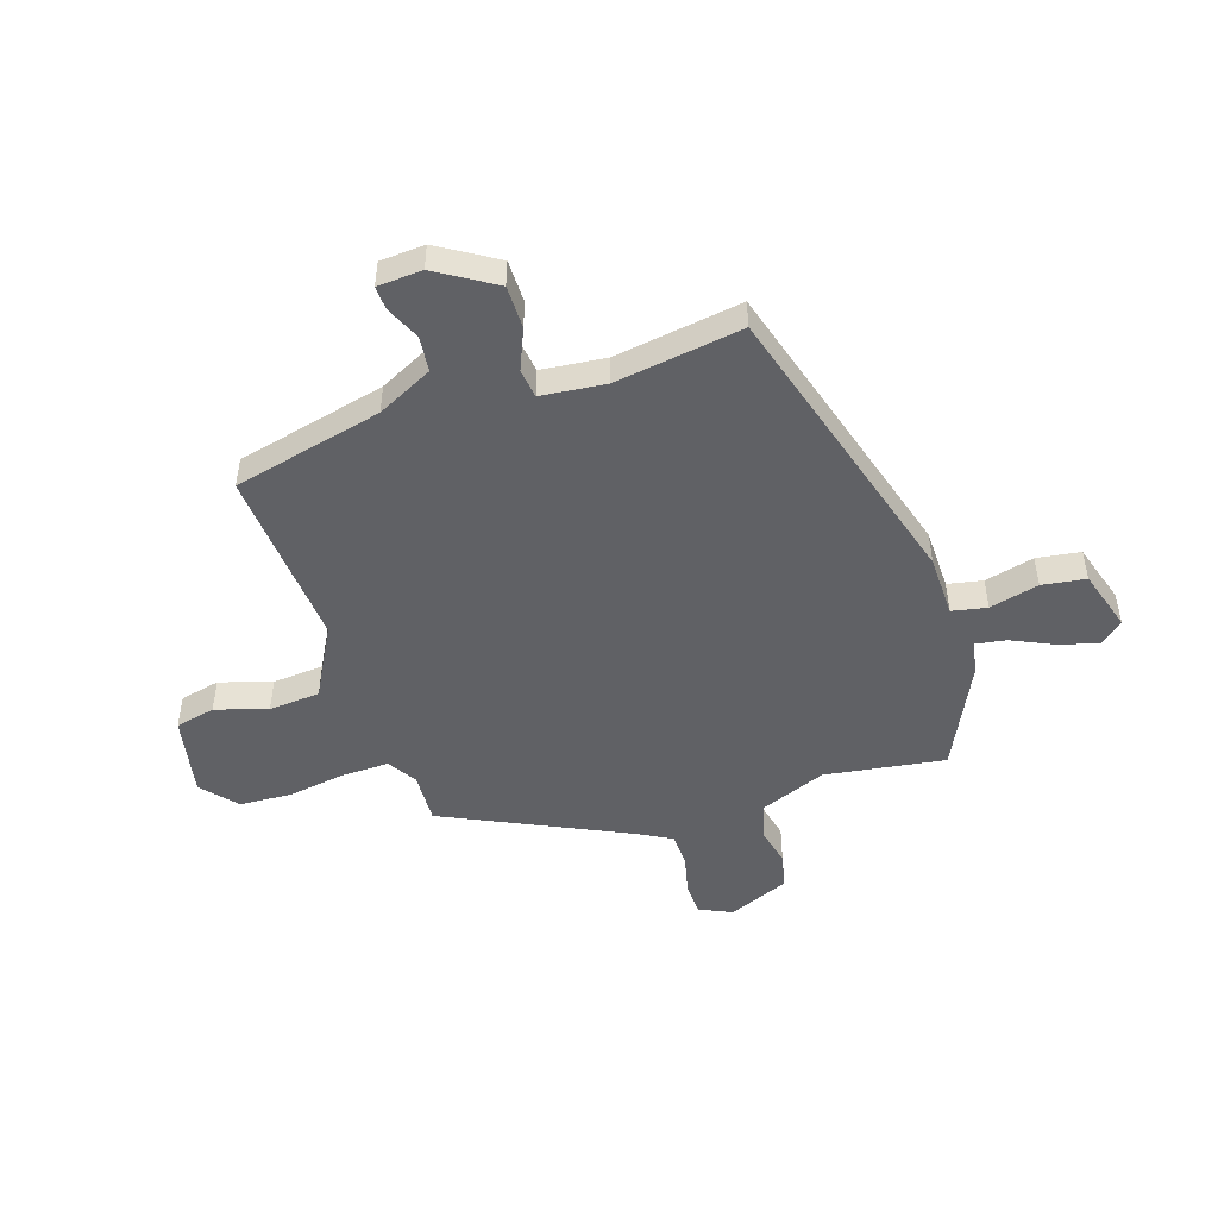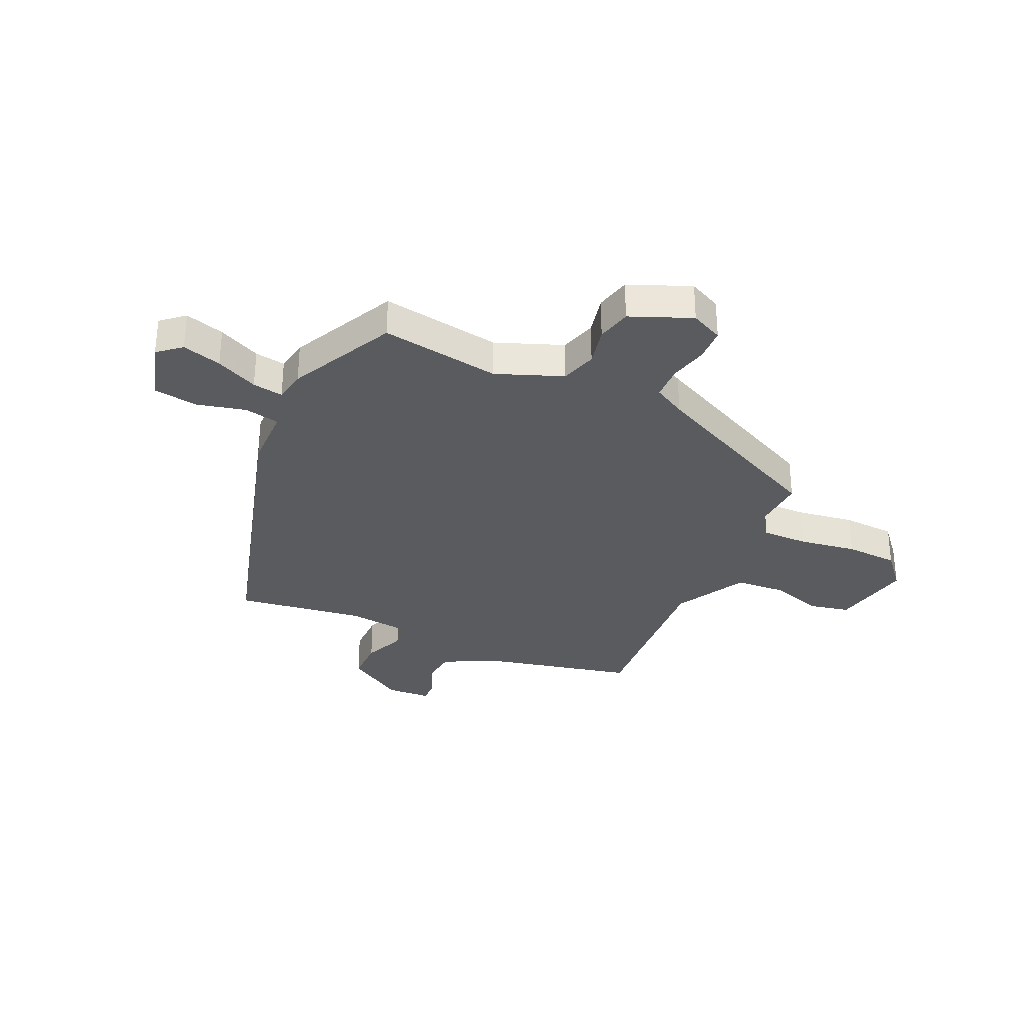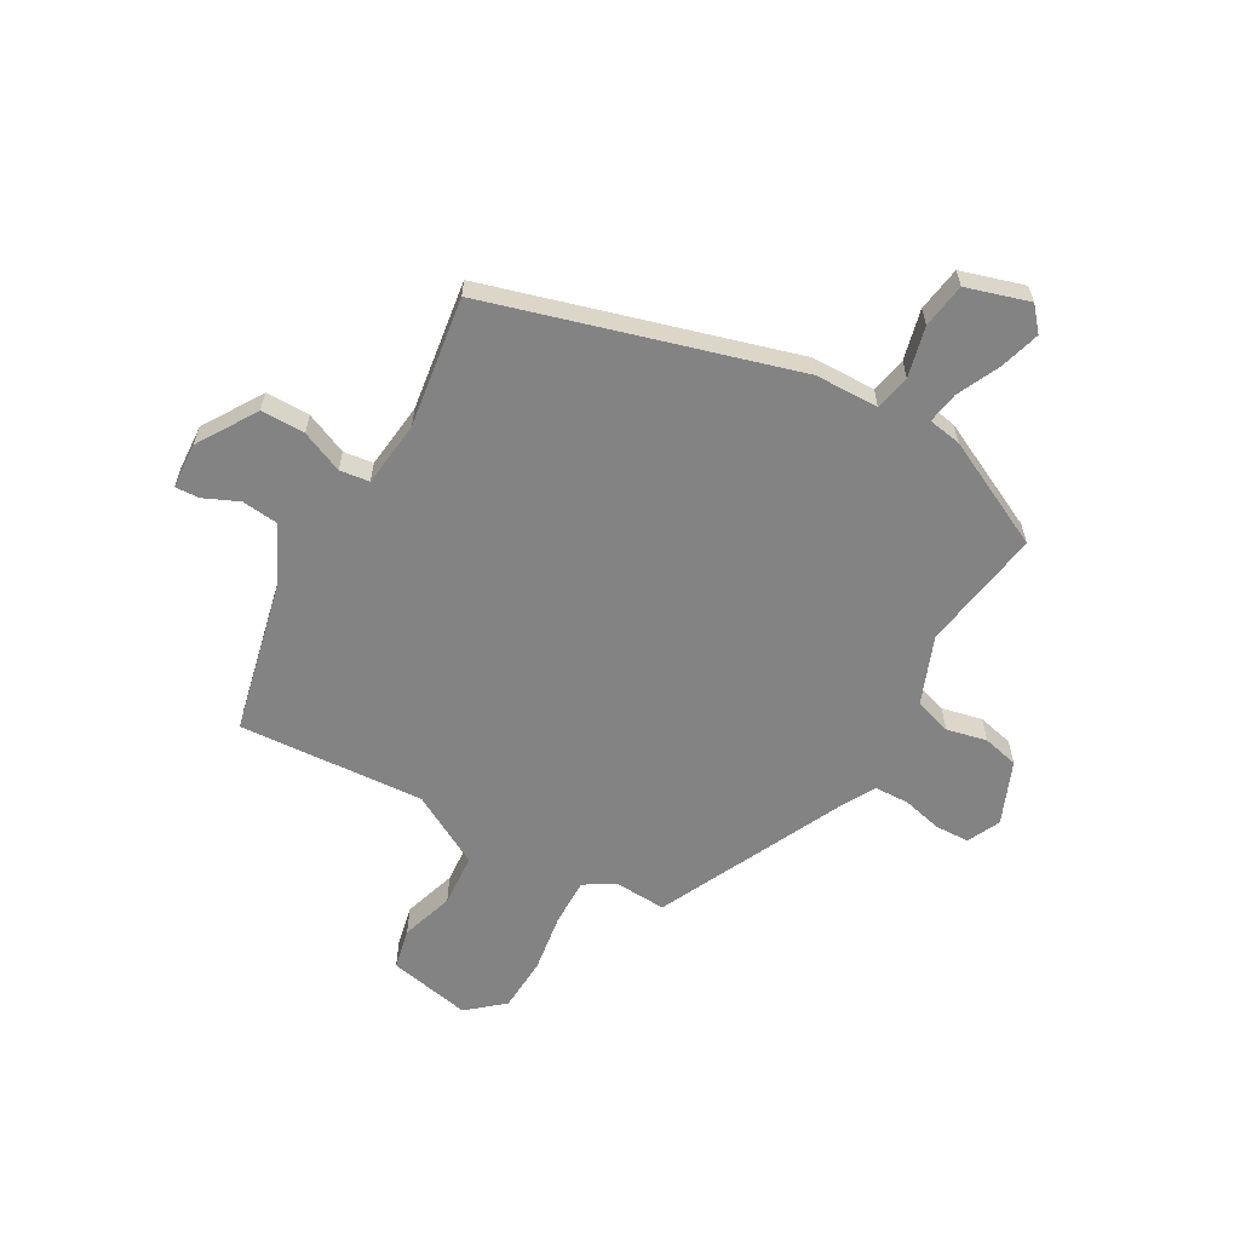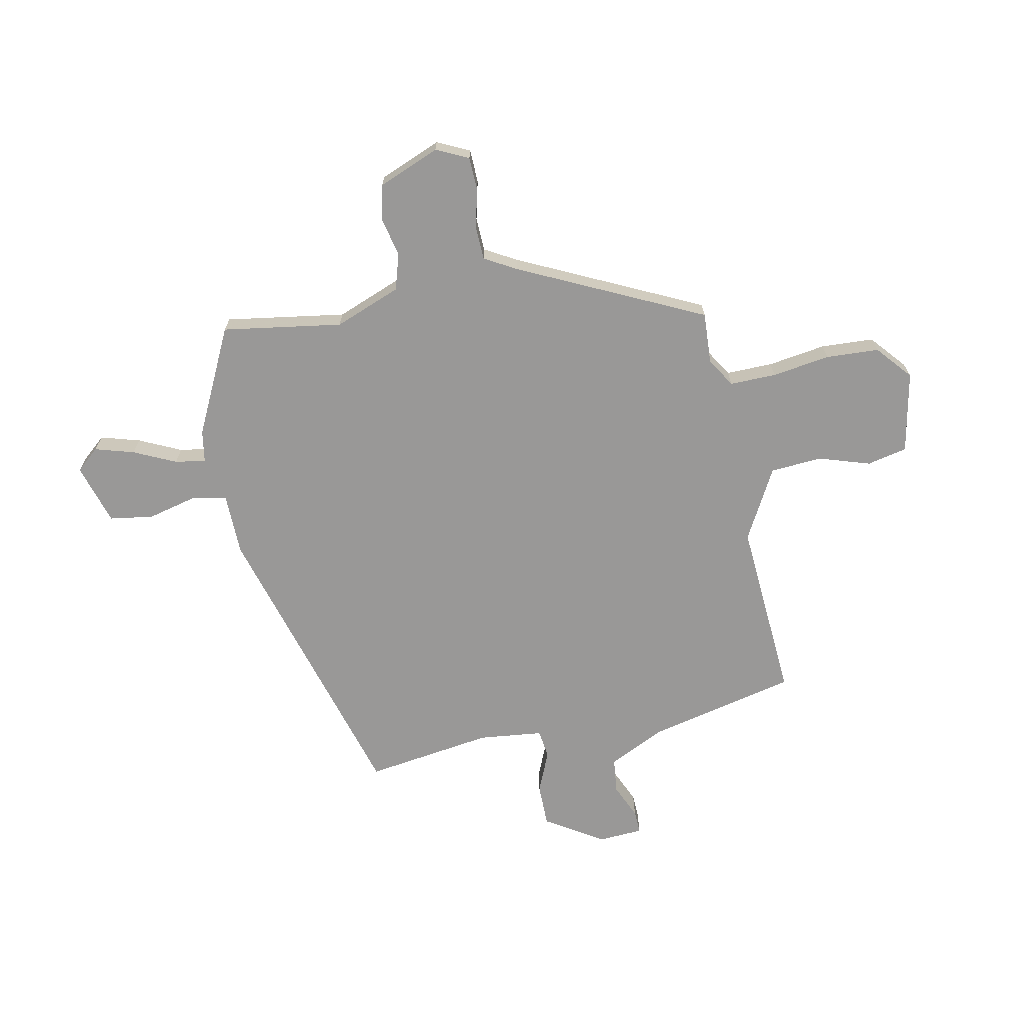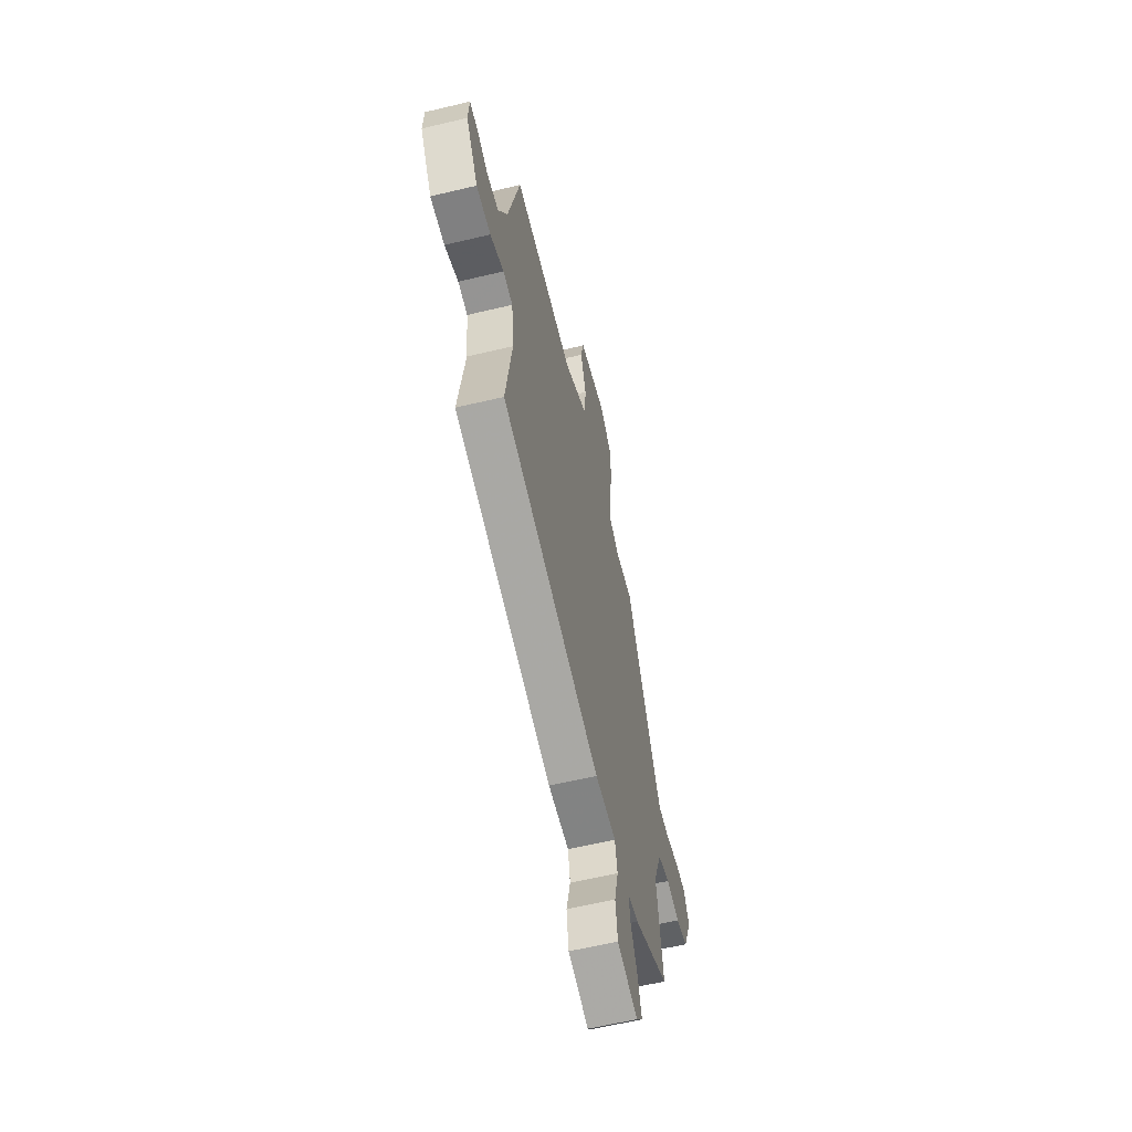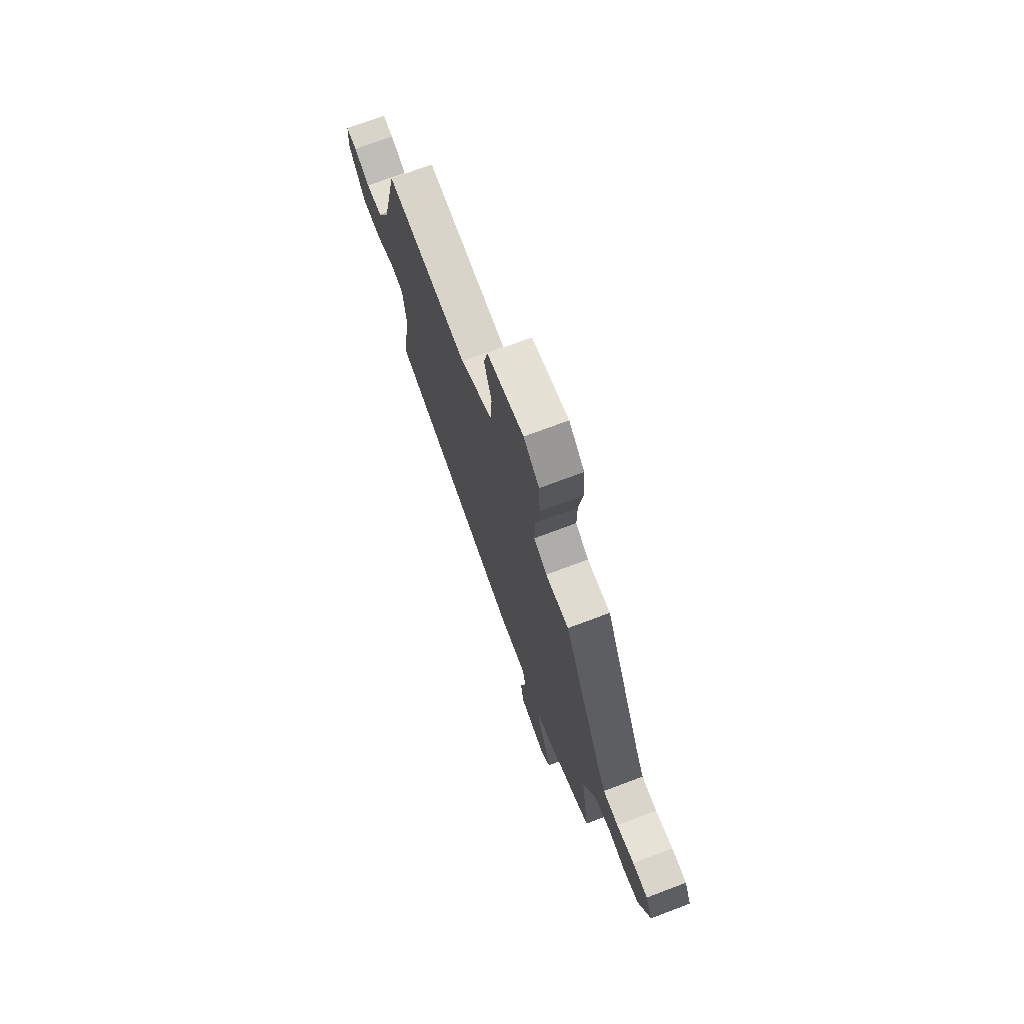
<metadata>
{"format":"obj","ext":"obj","renderer":"f3d","projection":"perspective","resolution":1024,"background":"white","views":[{"elev":-49.1,"azim":108.3,"up":"+Y"},{"elev":-32.3,"azim":-114.5,"up":"+Y"},{"elev":-61.2,"azim":150.4,"up":"+Y"},{"elev":-68.7,"azim":-78.6,"up":"+Y"},{"elev":-60.0,"azim":103.8,"up":"+Z"},{"elev":72.6,"azim":-110.7,"up":"+Z"}]}
</metadata>
<code>
v 0.508 0.07 -0.37
v -0.034 0.07 -0.527
v -0.148 0.07 -0.529
v -0.161 0.07 -0.593
v -0.139 0.07 -0.683
v -0.151 0.07 -0.763
v -0.263 0.07 -0.797
v -0.299 0.07 -0.755
v -0.278 0.07 -0.683
v -0.242 0.07 -0.606
v -0.233 0.07 -0.55
v -0.292 0.07 -0.54
v -0.486 0.07 -0.445
v -0.452 0.07 -0.226
v -0.499 0.07 -0.105
v -0.565 0.07 -0.085
v -0.637 0.07 -0.101
v -0.701 0.07 -0.086
v -0.747 0.07 0.026
v -0.719 0.07 0.085
v -0.658 0.07 0.087
v -0.587 0.07 0.07
v -0.525 0.07 0.072
v -0.492 0.07 0.131
v -0.332 0.07 0.466
v -0.238 0.07 0.461
v -0.185 0.07 0.494
v -0.186 0.07 0.579
v -0.202 0.07 0.685
v -0.197 0.07 0.782
v -0.133 0.07 0.837
v 0.016 0.07 0.807
v 0.032 0.07 0.734
v 0.002 0.07 0.639
v 0.009 0.07 0.545
v 0.139 0.07 0.474
v 0.471 0.07 0.497
v 0.534 0.07 0.223
v 0.584 0.07 0.121
v 0.649 0.07 0.114
v 0.712 0.07 0.142
v 0.755 0.07 0.144
v 0.76 0.07 0.062
v 0.694 0.07 -0.044
v 0.615 0.07 -0.044
v 0.54 0.07 -0.012
v 0.487 0.07 -0.019
v 0.474 0.07 -0.137
v 0.508 0 -0.37
v -0.034 0 -0.527
v -0.148 0 -0.529
v -0.161 0 -0.593
v -0.139 0 -0.683
v -0.151 0 -0.763
v -0.263 0 -0.797
v -0.299 0 -0.755
v -0.278 0 -0.683
v -0.242 0 -0.606
v -0.233 0 -0.55
v -0.292 0 -0.54
v -0.486 0 -0.445
v -0.452 0 -0.226
v -0.499 0 -0.105
v -0.565 0 -0.085
v -0.637 0 -0.101
v -0.701 0 -0.086
v -0.747 0 0.026
v -0.719 0 0.085
v -0.658 0 0.087
v -0.587 0 0.07
v -0.525 0 0.072
v -0.492 0 0.131
v -0.332 0 0.466
v -0.238 0 0.461
v -0.185 0 0.494
v -0.186 0 0.579
v -0.202 0 0.685
v -0.197 0 0.782
v -0.133 0 0.837
v 0.016 0 0.807
v 0.032 0 0.734
v 0.002 0 0.639
v 0.009 0 0.545
v 0.139 0 0.474
v 0.471 0 0.497
v 0.534 0 0.223
v 0.584 0 0.121
v 0.649 0 0.114
v 0.712 0 0.142
v 0.755 0 0.144
v 0.76 0 0.062
v 0.694 0 -0.044
v 0.615 0 -0.044
v 0.54 0 -0.012
v 0.487 0 -0.019
v 0.474 0 -0.137
f 43 44 45 46
f 43 46 47
f 40 41 42 43
f 39 40 43 47
f 38 39 47
f 36 37 38 47
f 35 36 47 48
f 31 32 33 34
f 31 34 35
f 28 29 30 31
f 27 28 31 35
f 26 27 35 48
f 24 25 26 48
f 19 20 21 22
f 19 22 23
f 16 17 18 19
f 15 16 19 23
f 14 15 23 24
f 11 12 13 14
f 7 8 9 10
f 7 10 11
f 4 5 6 7
f 3 4 7 11
f 48 1 2 3
f 14 24 48
f 3 11 14 48
f 94 93 92 91
f 95 94 91
f 91 90 89 88
f 95 91 88 87
f 95 87 86
f 95 86 85 84
f 96 95 84 83
f 82 81 80 79
f 83 82 79
f 79 78 77 76
f 83 79 76 75
f 96 83 75 74
f 96 74 73 72
f 70 69 68 67
f 71 70 67
f 67 66 65 64
f 71 67 64 63
f 72 71 63 62
f 62 61 60 59
f 58 57 56 55
f 59 58 55
f 55 54 53 52
f 59 55 52 51
f 51 50 49 96
f 96 72 62
f 96 62 59 51
f 1 49 50 2
f 2 50 51 3
f 3 51 52 4
f 4 52 53 5
f 5 53 54 6
f 6 54 55 7
f 7 55 56 8
f 8 56 57 9
f 9 57 58 10
f 10 58 59 11
f 11 59 60 12
f 12 60 61 13
f 13 61 62 14
f 14 62 63 15
f 15 63 64 16
f 16 64 65 17
f 17 65 66 18
f 18 66 67 19
f 19 67 68 20
f 20 68 69 21
f 21 69 70 22
f 22 70 71 23
f 23 71 72 24
f 24 72 73 25
f 25 73 74 26
f 26 74 75 27
f 27 75 76 28
f 28 76 77 29
f 29 77 78 30
f 30 78 79 31
f 31 79 80 32
f 32 80 81 33
f 33 81 82 34
f 34 82 83 35
f 35 83 84 36
f 36 84 85 37
f 37 85 86 38
f 38 86 87 39
f 39 87 88 40
f 40 88 89 41
f 41 89 90 42
f 42 90 91 43
f 43 91 92 44
f 44 92 93 45
f 45 93 94 46
f 46 94 95 47
f 47 95 96 48
f 48 96 49 1

</code>
